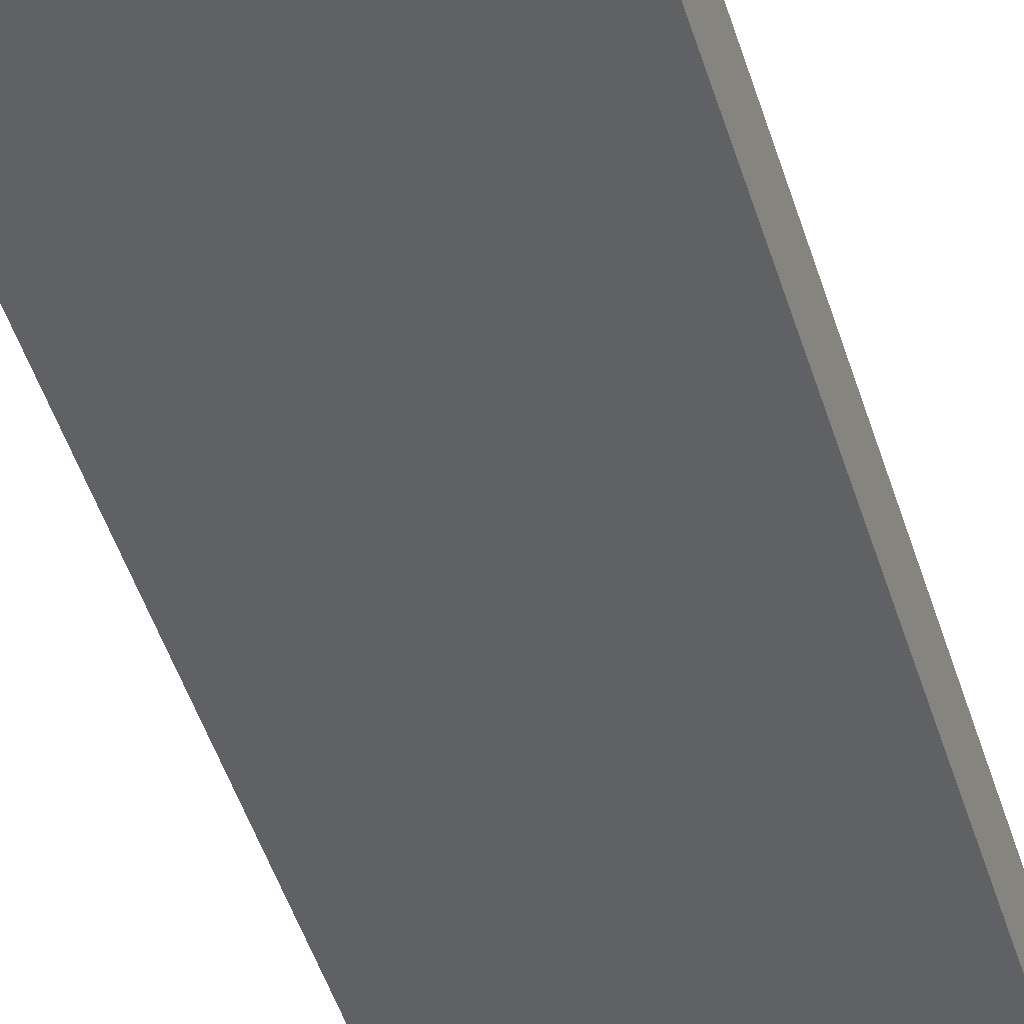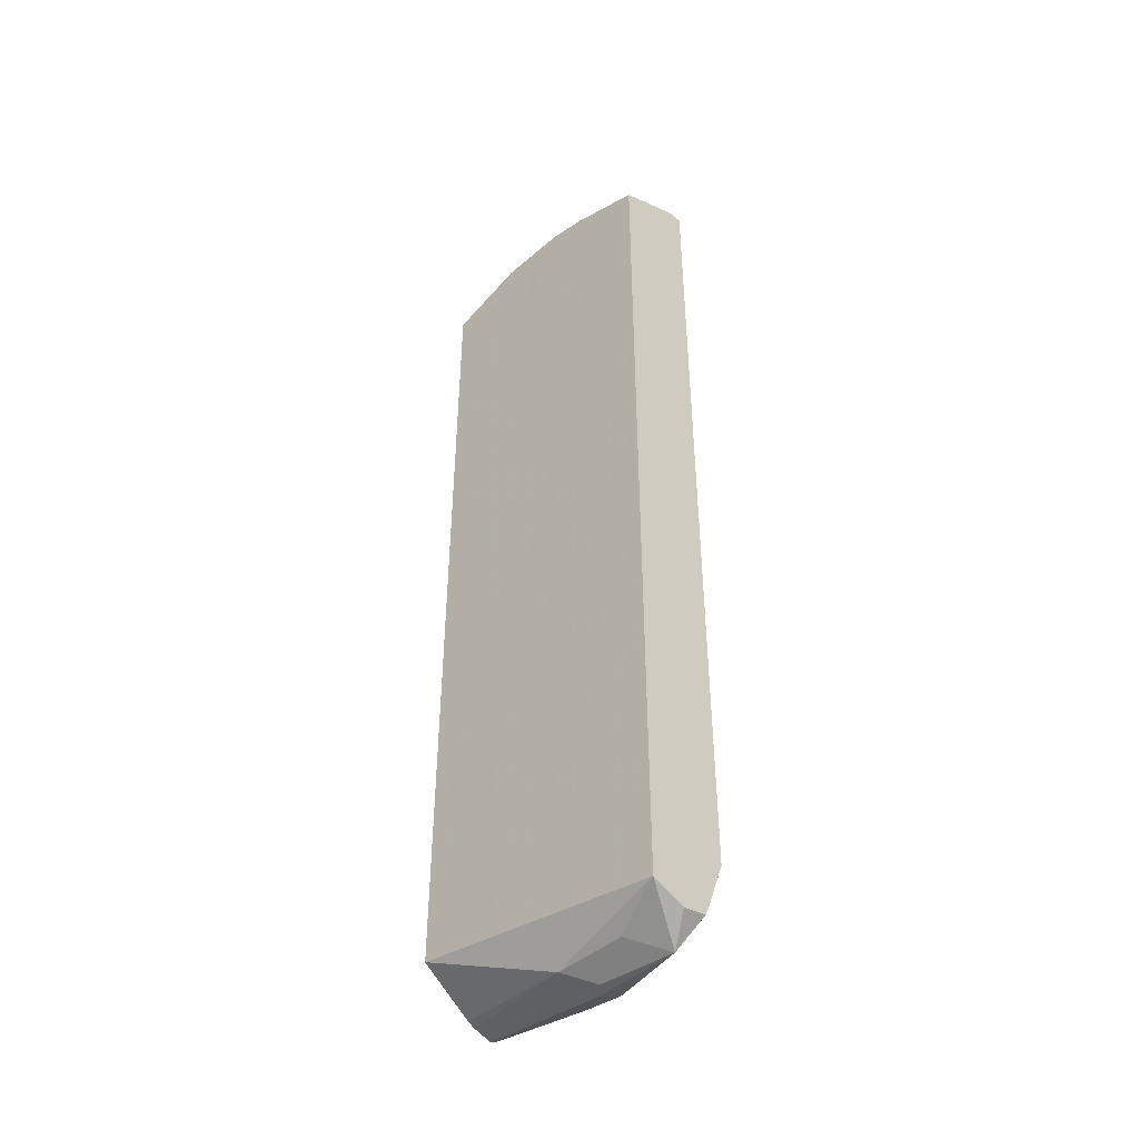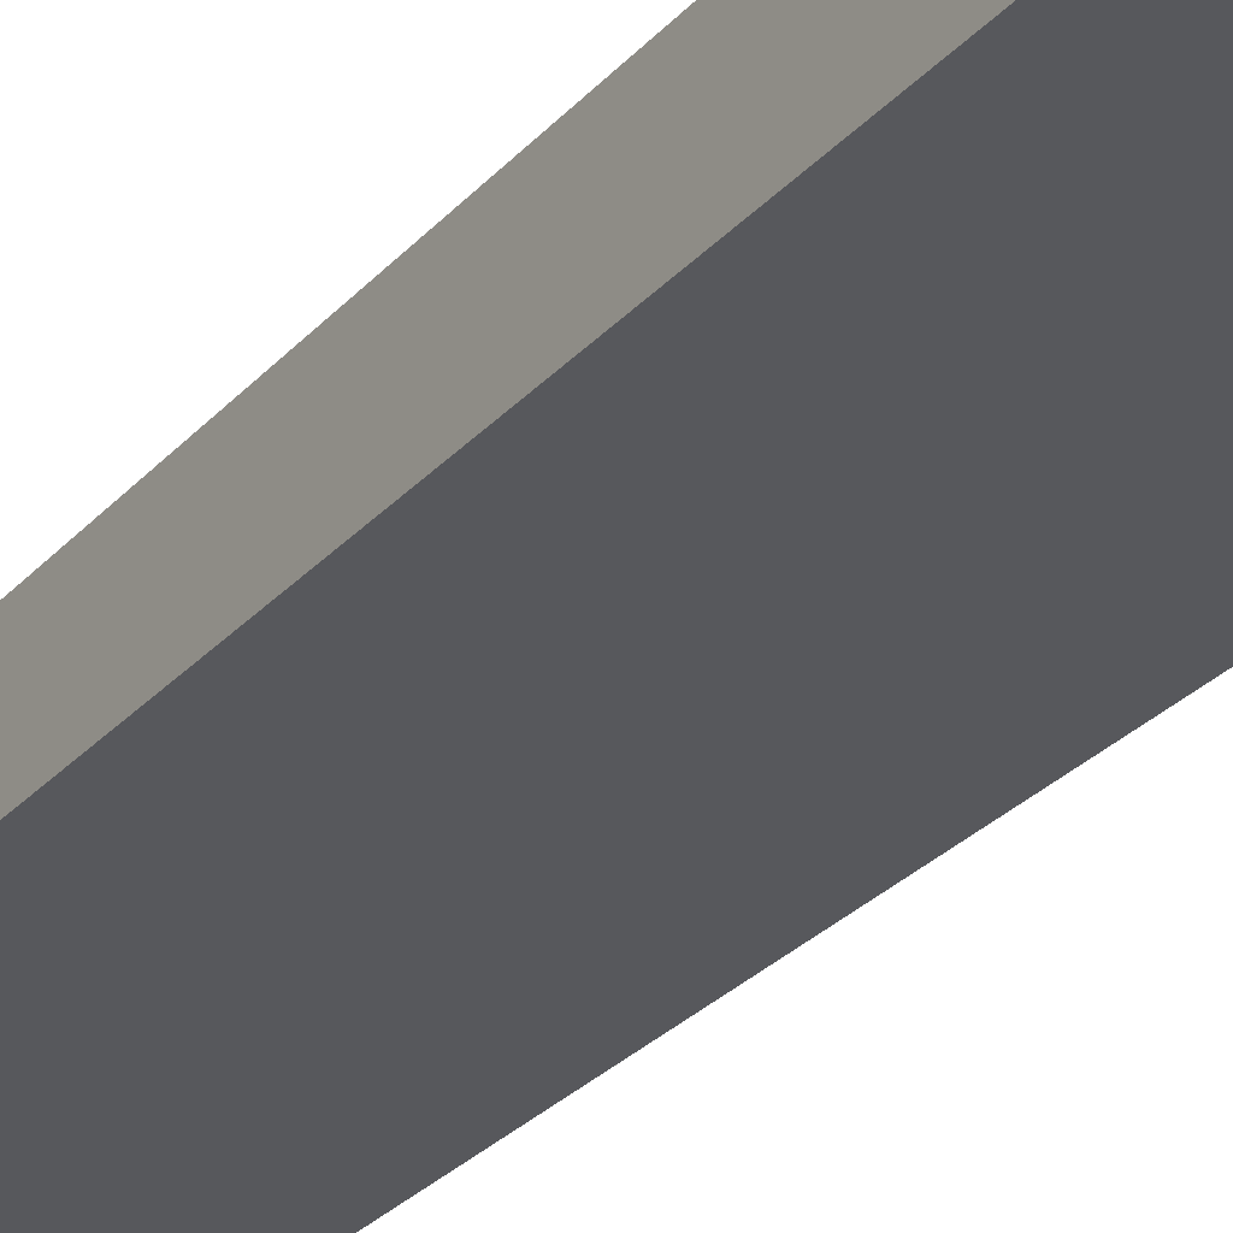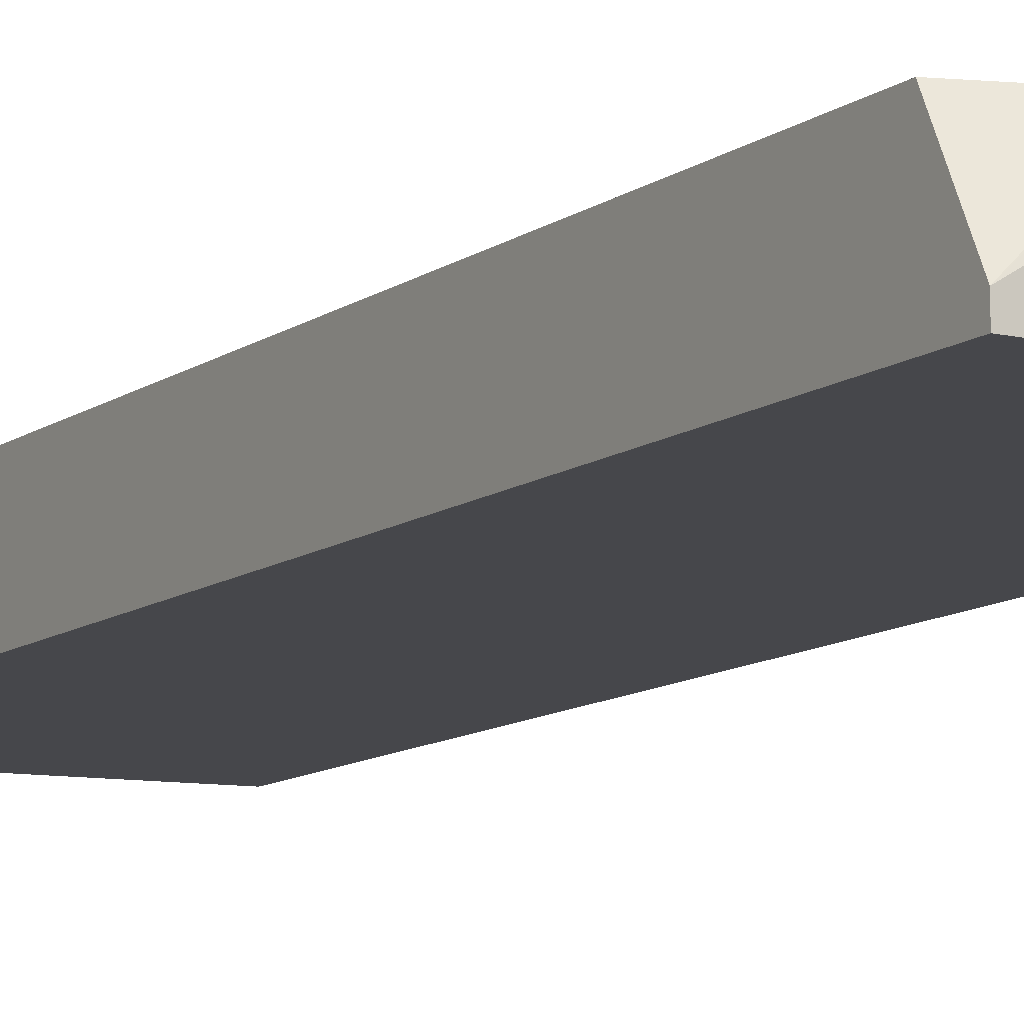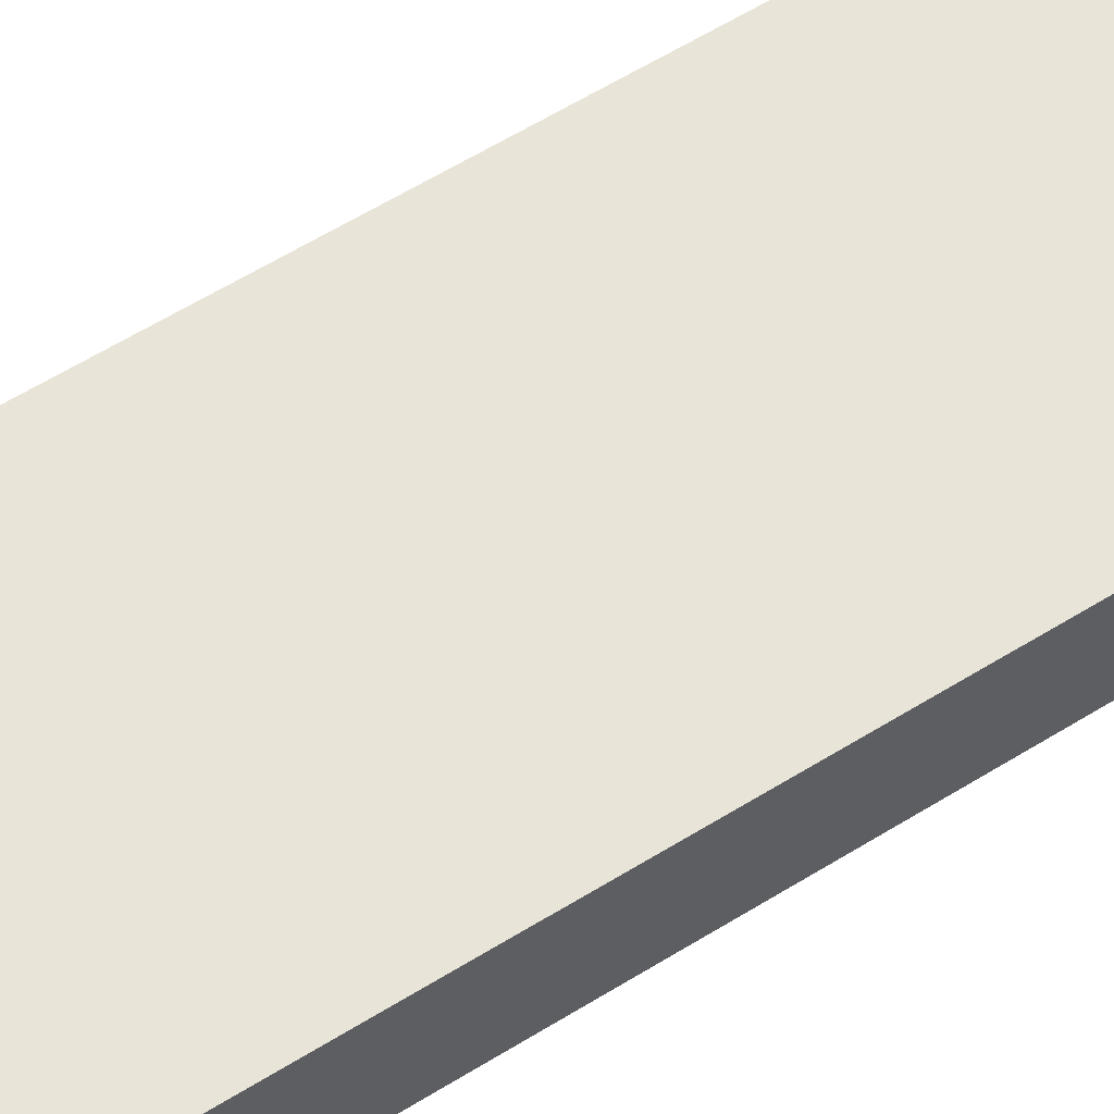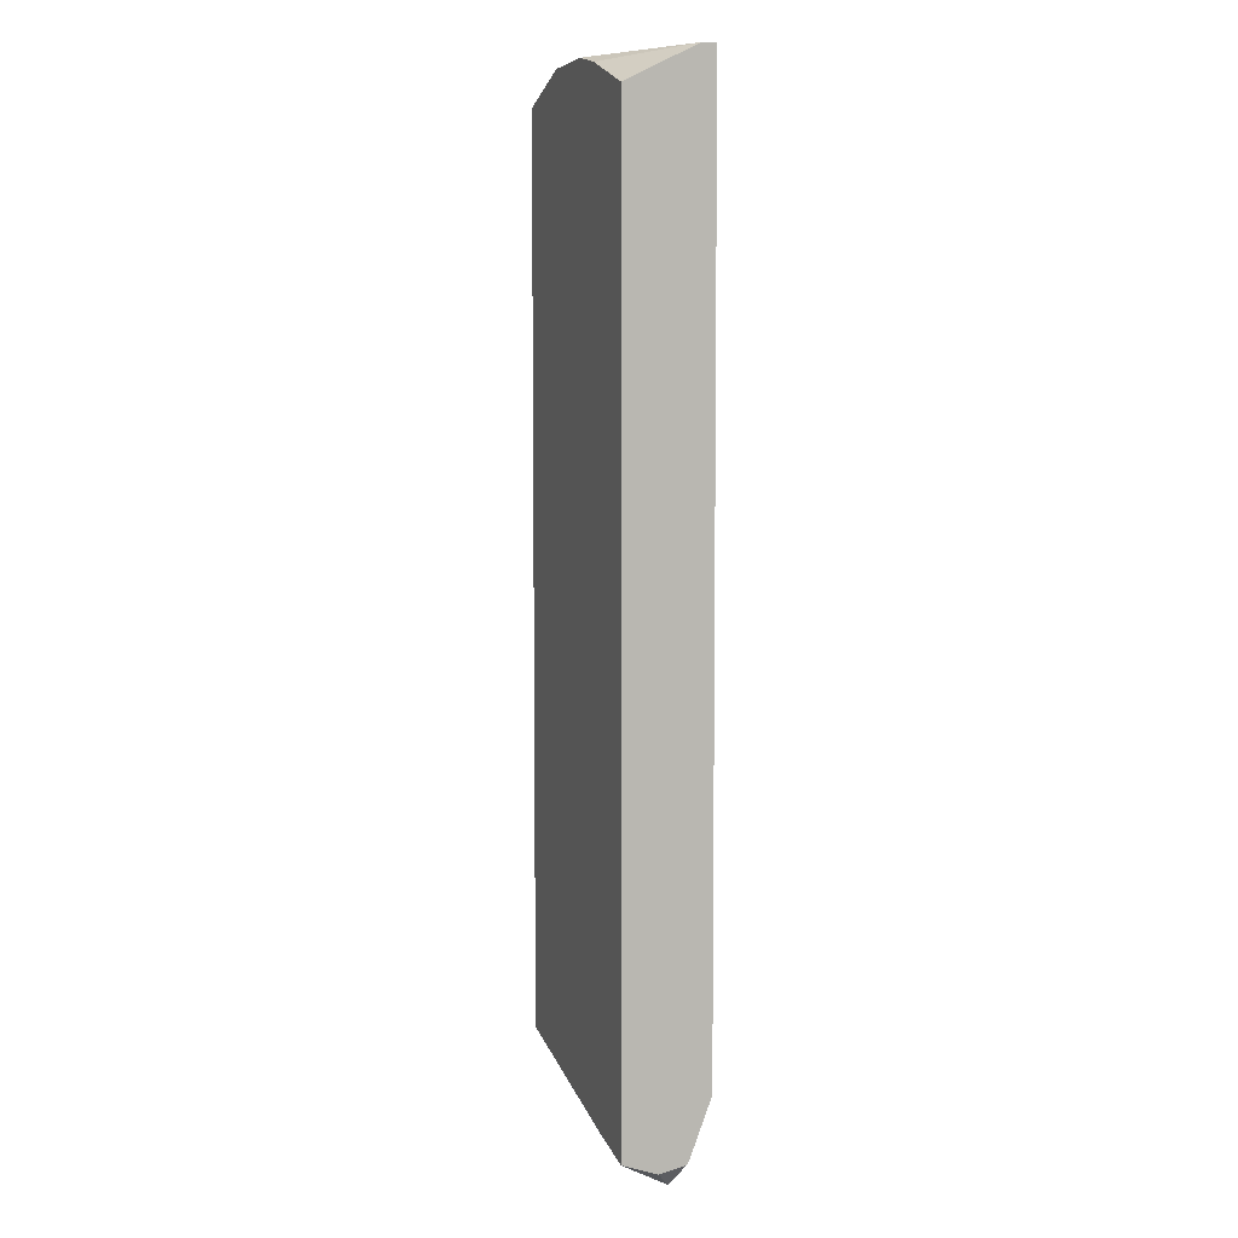
<metadata>
{"format":"obj","ext":"obj","renderer":"f3d","projection":"perspective","resolution":1024,"background":"white","views":[{"elev":-48.5,"azim":17.1,"up":"+Z"},{"elev":-44.8,"azim":44.9,"up":"+Y"},{"elev":-28.5,"azim":-32.7,"up":"+Z"},{"elev":-10.8,"azim":149.3,"up":"+Z"},{"elev":59.9,"azim":-122.5,"up":"+Z"},{"elev":6.1,"azim":71.9,"up":"+Y"}]}
</metadata>
<code>
v 0.09706 0.4173 -0.3395
v -0.1277 0.4173 -0.3395
v 0.09706 0.4173 -0.3279
v 0.09706 -0.3369 -0.3395
v -0.1277 0.4173 -0.3279
v -0.1277 -0.3787 -0.3395
v 0.0007378 0.4173 -0.269
v 0.02979 0.4109 -0.269
v 0.03428 0.4098 -0.269
v 0.09706 0.4 -0.2933
v 0.09706 -0.3826 -0.3224
v 0.02794 -0.3826 -0.3395
v -0.1043 0.4098 -0.2832
v -0.05961 0.4173 -0.269
v -0.1277 0.3956 -0.269
v -0.1185 0.3992 -0.269
v -0.07781 -0.3866 -0.3395
v -1.042e-05 -0.4074 -0.318
v -0.1277 -0.3798 -0.3356
v 0.09706 0.3879 -0.269
v 0.09706 0.39 -0.2734
v 0.09706 -0.3877 -0.3198
v 0.08943 -0.3912 -0.3204
v -0.0003185 -0.3972 -0.3395
v -0.1277 -0.3428 -0.269
v -0.03247 -0.3936 -0.3395
v 0.07451 -0.4099 -0.313
v 0.009915 -0.4074 -0.308
v -0.1277 -0.3758 -0.3194
v 0.09706 -0.3821 -0.269
v 0.09706 -0.3924 -0.2981
v -0.1277 -0.3726 -0.313
v -0.009958 -0.3974 -0.2882
v 0.04966 -0.3974 -0.2882
f 17 26 18
f 13 16 14
f 12 23 24
f 11 23 12
f 11 22 23
f 9 21 10
f 7 30 20
f 7 9 8
f 7 20 9
f 7 25 30
f 7 15 25
f 7 16 15
f 18 26 24
f 9 20 21
f 18 24 27
f 27 33 28
f 18 28 19
f 19 28 29
f 22 31 27
f 22 27 23
f 23 27 24
f 25 32 33
f 25 33 30
f 30 33 34
f 27 34 33
f 27 31 30
f 27 30 34
f 28 33 29
f 29 33 32
f 7 14 16
f 18 27 28
f 6 18 19
f 1 21 20
f 5 16 13
f 6 17 18
f 1 2 5
f 1 5 14
f 1 14 7
f 1 7 3
f 1 3 10
f 1 20 30
f 1 30 31
f 1 31 22
f 1 22 11
f 1 11 4
f 1 4 12
f 1 12 24
f 1 24 26
f 1 10 21
f 1 17 6
f 1 26 17
f 5 15 16
f 5 13 14
f 4 11 12
f 3 8 9
f 3 7 8
f 3 9 10
f 2 25 15
f 2 32 25
f 2 29 32
f 2 19 29
f 2 6 19
f 1 6 2
f 2 15 5

</code>
